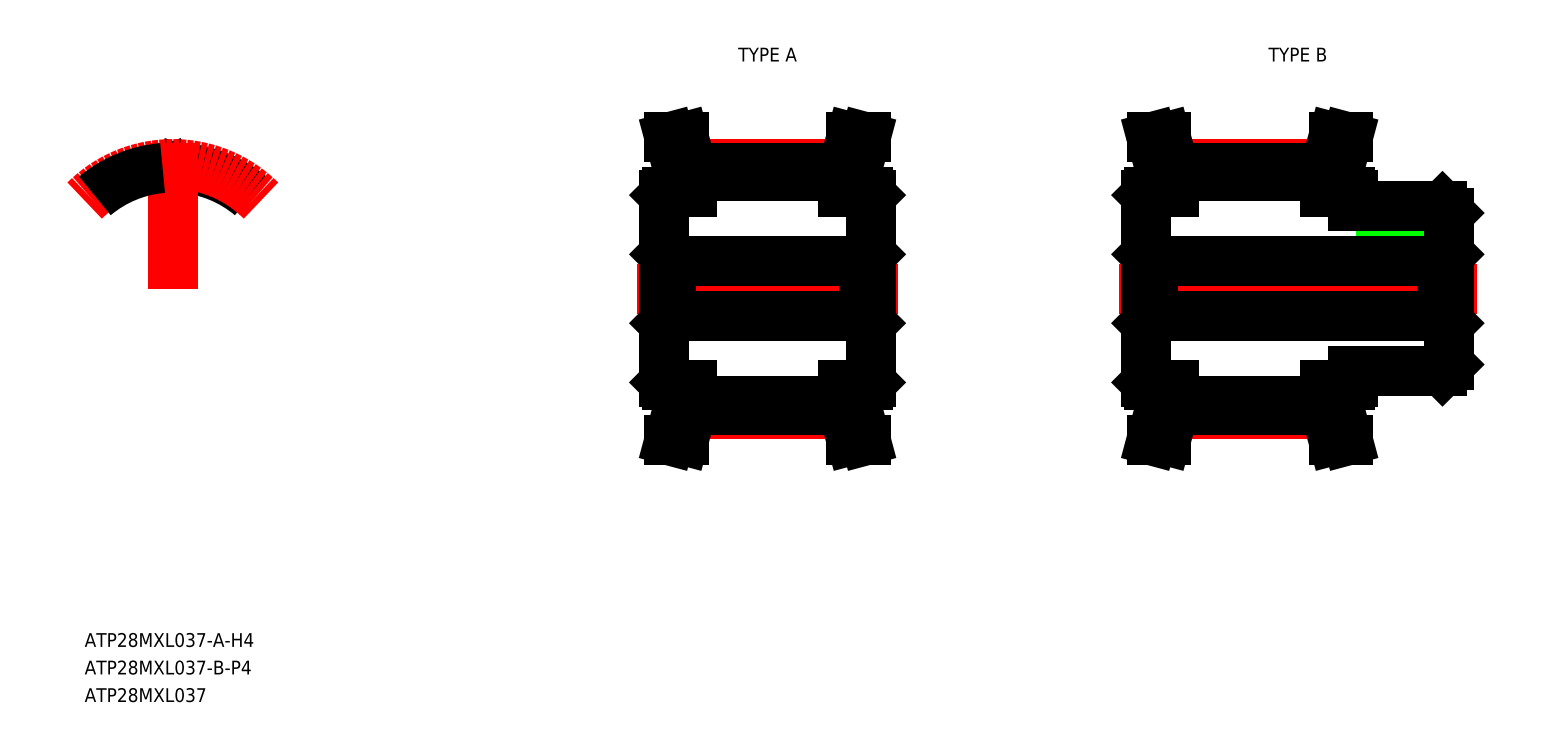
<metadata>
{"format":"dxf","ext":"dxf","renderer":"ezdxf+matplotlib","layout":"modelspace","background":"white","min_lineweight":24,"dpi":150}
</metadata>
<code>
0
SECTION
2
ENTITIES
0
TEXT
8
0
10
73.1
20
76.36
30
0
40
1
1
ATP28MXL037-A-H4
7
MISUMI
0
LINE
8
CENTER
10
113.2
20
102.4
30
0
11
132.2
21
102.4
31
0
0
LINE
8
0
10
115.2
20
109.2
30
0
11
115.2
21
95.56
31
0
0
LINE
8
CENTER
10
117.1
20
93.31
30
0
11
128.2
21
93.31
31
0
0
LINE
8
0
10
117.2
20
94.2
30
0
11
128.2
21
94.2
31
0
0
LINE
8
0
10
117.2
20
93.56
30
0
11
128.2
21
93.56
31
0
0
LINE
8
0
10
115.7
20
100.4
30
0
11
129.7
21
100.4
31
0
0
LINE
8
0
10
115.7
20
104.4
30
0
11
129.7
21
104.4
31
0
0
LINE
8
0
10
116.6
20
91.36
30
0
11
117.2
21
93.56
31
0
0
LINE
8
0
10
115.6
20
91.36
30
0
11
116.2
21
93.7
31
0
0
LINE
8
0
10
115.6
20
91.36
30
0
11
116.6
21
91.36
31
0
0
LINE
8
0
10
115.4
20
95.36
30
0
11
115.2
21
95.56
31
0
0
LINE
8
0
10
117.2
20
93.56
30
0
11
117.2
21
95.36
31
0
0
LINE
8
0
10
116.2
20
93.7
30
0
11
116.2
21
95.36
31
0
0
LINE
8
0
10
115.4
20
95.36
30
0
11
117.2
21
95.36
31
0
0
LINE
8
0
10
115.7
20
104.4
30
0
11
115.7
21
100.4
31
0
0
LINE
8
0
10
115.2
20
99.86
30
0
11
115.7
21
100.4
31
0
0
LINE
8
0
10
115.2
20
104.9
30
0
11
115.7
21
104.4
31
0
0
LINE
8
0
10
115.2
20
102.4
30
0
11
115.2
21
102.4
31
0
0
LINE
8
CENTER
10
117.1
20
111.4
30
0
11
128.2
21
111.4
31
0
0
LINE
8
0
10
117.2
20
110.5
30
0
11
128.2
21
110.5
31
0
0
LINE
8
0
10
117.2
20
111.2
30
0
11
128.2
21
111.2
31
0
0
LINE
8
0
10
115.6
20
113.4
30
0
11
116.2
21
111
31
0
0
LINE
8
0
10
116.6
20
113.4
30
0
11
117.2
21
111.2
31
0
0
LINE
8
0
10
115.2
20
105.8
30
0
11
115.2
21
105.8
31
0
0
LINE
8
0
10
115.2
20
109.2
30
0
11
115.4
21
109.4
31
0
0
LINE
8
0
10
116.2
20
111
30
0
11
116.2
21
109.4
31
0
0
LINE
8
0
10
117.2
20
111.2
30
0
11
117.2
21
109.4
31
0
0
LINE
8
0
10
115.4
20
109.4
30
0
11
117.2
21
109.4
31
0
0
LINE
8
0
10
115.6
20
113.4
30
0
11
116.6
21
113.4
31
0
0
ARC
8
0
10
79.63
20
110.8
30
0
40
0.3
50
269.1
51
340
0
ARC
8
0
10
79.37
20
110.8
30
0
40
0.3
50
200
51
270.9
0
ARC
8
0
10
80.22
20
110.9
30
0
40
0.23
50
85.18
51
160
0
ARC
8
0
10
78.78
20
110.9
30
0
40
0.23
50
20
51
94.82
0
ARC
8
0
10
79.5
20
102.4
30
0
40
8.8
50
50
51
85.18
0
LINE
8
0
10
79.09
20
110.7
30
0
11
79
21
111
31
0
0
LINE
8
0
10
79.91
20
110.7
30
0
11
80.01
21
111
31
0
0
ARC
8
0
10
79.5
20
102.4
30
0
40
8.16
50
89.14
51
90.86
0
LINE
8
CENTER
10
79.5
20
102.4
30
0
11
79.5
21
113
31
0
0
ARC
8
CENTER
10
79.5
20
102.4
30
0
40
9.055
50
45
51
135
0
ARC
8
0
10
79.5
20
102.4
30
0
40
8.8
50
94.82
51
130
0
LINE
8
CENTER
10
148.2
20
102.4
30
0
11
174.2
21
102.4
31
0
0
LINE
8
CENTER
10
168.7
20
109.4
30
0
11
168.7
21
103.4
31
0
0
LINE
8
0
10
167.2
20
108.4
30
0
11
167.2
21
104.4
31
0
0
LINE
8
0
10
167.5
20
108.4
30
0
11
167.5
21
104.4
31
0
0
LINE
8
0
10
169.9
20
108.4
30
0
11
169.9
21
104.4
31
0
0
LINE
8
0
10
170.2
20
108.4
30
0
11
170.2
21
104.4
31
0
0
LINE
8
0
10
172.2
20
107.9
30
0
11
172.2
21
96.86
31
0
0
LINE
8
0
10
150.2
20
109.2
30
0
11
150.2
21
95.56
31
0
0
LINE
8
CENTER
10
152.1
20
93.31
30
0
11
163.2
21
93.31
31
0
0
LINE
8
0
10
152.2
20
94.2
30
0
11
163.2
21
94.2
31
0
0
LINE
8
0
10
152.2
20
93.56
30
0
11
163.2
21
93.56
31
0
0
LINE
8
0
10
150.7
20
100.4
30
0
11
171.7
21
100.4
31
0
0
LINE
8
0
10
150.7
20
104.4
30
0
11
171.7
21
104.4
31
0
0
LINE
8
0
10
151.6
20
91.36
30
0
11
152.2
21
93.56
31
0
0
LINE
8
0
10
150.6
20
91.36
30
0
11
151.2
21
93.7
31
0
0
LINE
8
0
10
150.6
20
91.36
30
0
11
151.6
21
91.36
31
0
0
LINE
8
0
10
150.4
20
95.36
30
0
11
150.2
21
95.56
31
0
0
LINE
8
0
10
152.2
20
93.56
30
0
11
152.2
21
95.36
31
0
0
LINE
8
0
10
151.2
20
93.7
30
0
11
151.2
21
95.36
31
0
0
LINE
8
0
10
150.4
20
95.36
30
0
11
152.2
21
95.36
31
0
0
LINE
8
0
10
150.7
20
104.4
30
0
11
150.7
21
100.4
31
0
0
LINE
8
0
10
150.2
20
99.86
30
0
11
150.7
21
100.4
31
0
0
LINE
8
0
10
150.2
20
104.9
30
0
11
150.7
21
104.4
31
0
0
LINE
8
0
10
150.2
20
102.4
30
0
11
150.2
21
102.4
31
0
0
LINE
8
0
10
163.2
20
93.56
30
0
11
163.8
21
91.36
31
0
0
LINE
8
0
10
164.2
20
93.7
30
0
11
164.8
21
91.36
31
0
0
LINE
8
0
10
163.8
20
91.36
30
0
11
164.8
21
91.36
31
0
0
LINE
8
0
10
163.2
20
95.36
30
0
11
165
21
95.36
31
0
0
LINE
8
0
10
163.2
20
93.56
30
0
11
163.2
21
95.36
31
0
0
LINE
8
0
10
164.2
20
93.7
30
0
11
164.2
21
95.36
31
0
0
LINE
8
0
10
165.2
20
96.36
30
0
11
171.7
21
96.36
31
0
0
LINE
8
0
10
165.2
20
96.36
30
0
11
165.2
21
95.56
31
0
0
LINE
8
0
10
165
20
95.36
30
0
11
165.2
21
95.56
31
0
0
LINE
8
0
10
171.7
20
96.36
30
0
11
172.2
21
96.86
31
0
0
LINE
8
0
10
171.7
20
104.4
30
0
11
171.7
21
100.4
31
0
0
LINE
8
0
10
171.7
20
100.4
30
0
11
172.2
21
99.86
31
0
0
LINE
8
0
10
171.7
20
104.4
30
0
11
172.2
21
104.9
31
0
0
LINE
8
CENTER
10
152.1
20
111.4
30
0
11
163.2
21
111.4
31
0
0
LINE
8
0
10
152.2
20
110.5
30
0
11
163.2
21
110.5
31
0
0
LINE
8
0
10
152.2
20
111.2
30
0
11
163.2
21
111.2
31
0
0
LINE
8
0
10
150.6
20
113.4
30
0
11
151.2
21
111
31
0
0
LINE
8
0
10
151.6
20
113.4
30
0
11
152.2
21
111.2
31
0
0
LINE
8
0
10
150.2
20
105.8
30
0
11
150.2
21
105.8
31
0
0
LINE
8
0
10
150.2
20
109.2
30
0
11
150.4
21
109.4
31
0
0
LINE
8
0
10
151.2
20
111
30
0
11
151.2
21
109.4
31
0
0
LINE
8
0
10
152.2
20
111.2
30
0
11
152.2
21
109.4
31
0
0
LINE
8
0
10
150.4
20
109.4
30
0
11
152.2
21
109.4
31
0
0
LINE
8
0
10
150.6
20
113.4
30
0
11
151.6
21
113.4
31
0
0
LINE
8
0
10
164.2
20
111
30
0
11
164.8
21
113.4
31
0
0
LINE
8
0
10
163.8
20
113.4
30
0
11
164.8
21
113.4
31
0
0
LINE
8
0
10
163.2
20
109.4
30
0
11
165
21
109.4
31
0
0
LINE
8
0
10
163.2
20
111.2
30
0
11
163.8
21
113.4
31
0
0
LINE
8
0
10
164.2
20
111
30
0
11
164.2
21
109.4
31
0
0
LINE
8
0
10
163.2
20
111.2
30
0
11
163.2
21
109.4
31
0
0
LINE
8
0
10
165.2
20
108.4
30
0
11
171.7
21
108.4
31
0
0
LINE
8
0
10
165.2
20
109.2
30
0
11
165.2
21
108.4
31
0
0
LINE
8
0
10
165.2
20
109.2
30
0
11
165
21
109.4
31
0
0
LINE
8
0
10
172.2
20
107.9
30
0
11
171.7
21
108.4
31
0
0
LINE
8
0
10
130.2
20
109.2
30
0
11
130.2
21
95.56
31
0
0
LINE
8
0
10
128.8
20
91.36
30
0
11
128.2
21
93.56
31
0
0
LINE
8
0
10
129.8
20
91.36
30
0
11
129.2
21
93.7
31
0
0
LINE
8
0
10
129.8
20
91.36
30
0
11
128.8
21
91.36
31
0
0
LINE
8
0
10
130
20
95.36
30
0
11
130.2
21
95.56
31
0
0
LINE
8
0
10
128.2
20
93.56
30
0
11
128.2
21
95.36
31
0
0
LINE
8
0
10
129.2
20
93.7
30
0
11
129.2
21
95.36
31
0
0
LINE
8
0
10
130
20
95.36
30
0
11
128.2
21
95.36
31
0
0
LINE
8
0
10
129.7
20
104.4
30
0
11
129.7
21
100.4
31
0
0
LINE
8
0
10
130.2
20
99.86
30
0
11
129.7
21
100.4
31
0
0
LINE
8
0
10
130.2
20
104.9
30
0
11
129.7
21
104.4
31
0
0
LINE
8
0
10
130.2
20
102.4
30
0
11
130.2
21
102.4
31
0
0
LINE
8
0
10
129.8
20
113.4
30
0
11
129.2
21
111
31
0
0
LINE
8
0
10
128.8
20
113.4
30
0
11
128.2
21
111.2
31
0
0
LINE
8
0
10
130.2
20
105.8
30
0
11
130.2
21
105.8
31
0
0
LINE
8
0
10
130.2
20
109.2
30
0
11
130
21
109.4
31
0
0
LINE
8
0
10
129.2
20
111
30
0
11
129.2
21
109.4
31
0
0
LINE
8
0
10
128.2
20
111.2
30
0
11
128.2
21
109.4
31
0
0
LINE
8
0
10
130
20
109.4
30
0
11
128.2
21
109.4
31
0
0
LINE
8
0
10
129.8
20
113.4
30
0
11
128.8
21
113.4
31
0
0
TEXT
8
0
10
119.8
20
118.9
30
0
40
1
1
TYPE A
7
MISUMI
72
     1
11
122.7
21
119.4
31
0
73
     2
0
TEXT
8
0
10
158.3
20
118.9
30
0
40
1
1
TYPE B
7
MISUMI
72
     1
11
161.2
21
119.4
31
0
73
     2
0
TEXT
8
0
10
73.1
20
74.36
30
0
40
1
1
ATP28MXL037-B-P4
7
MISUMI
0
TEXT
8
0
10
73.1
20
72.36
30
0
40
1
1
ATP28MXL037
7
MISUMI
0
ENDSEC
0
EOF

</code>
